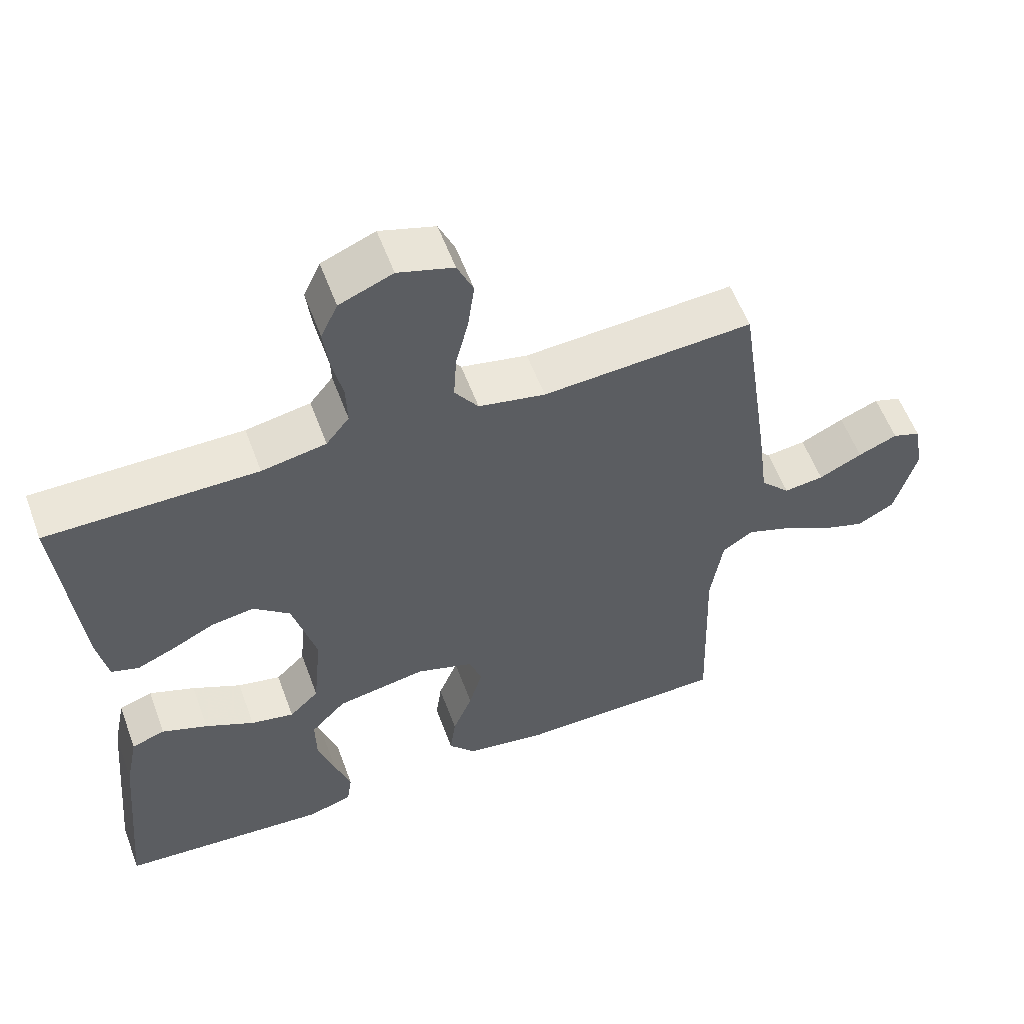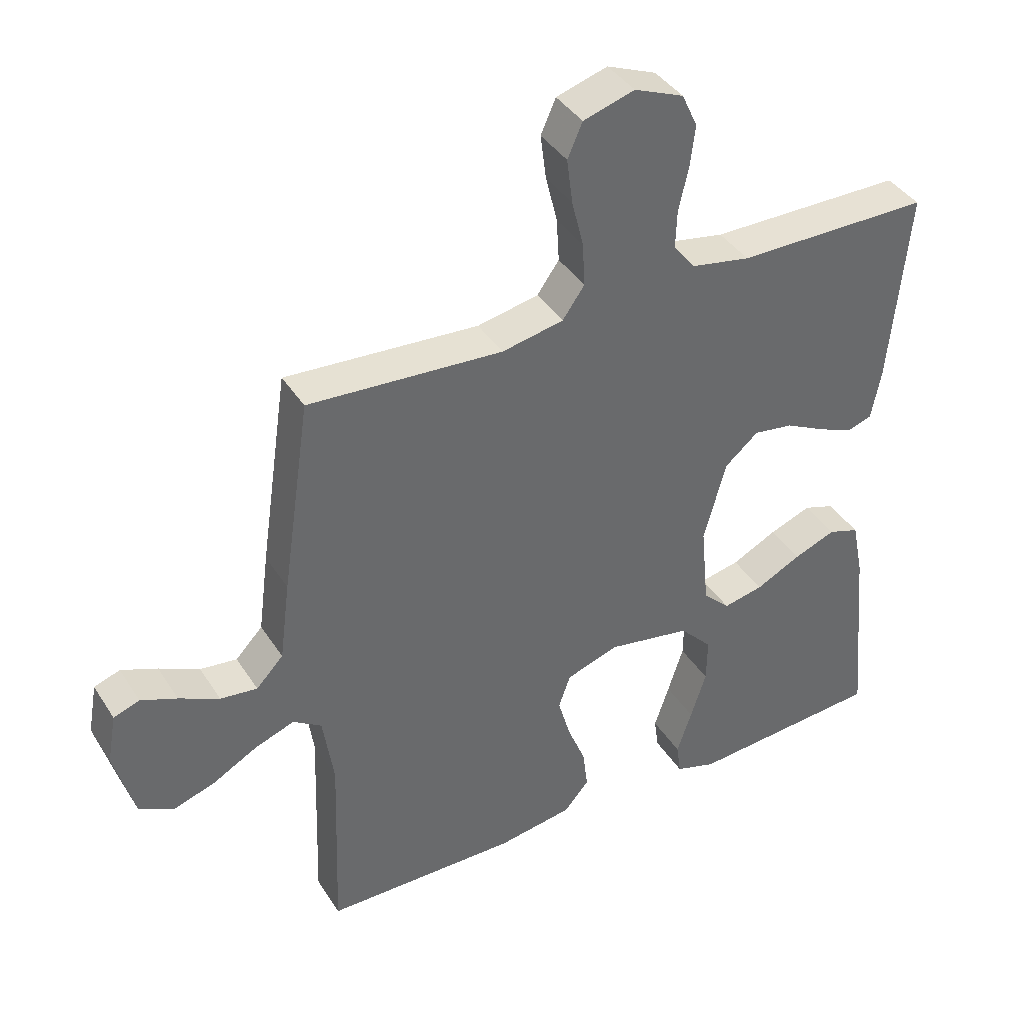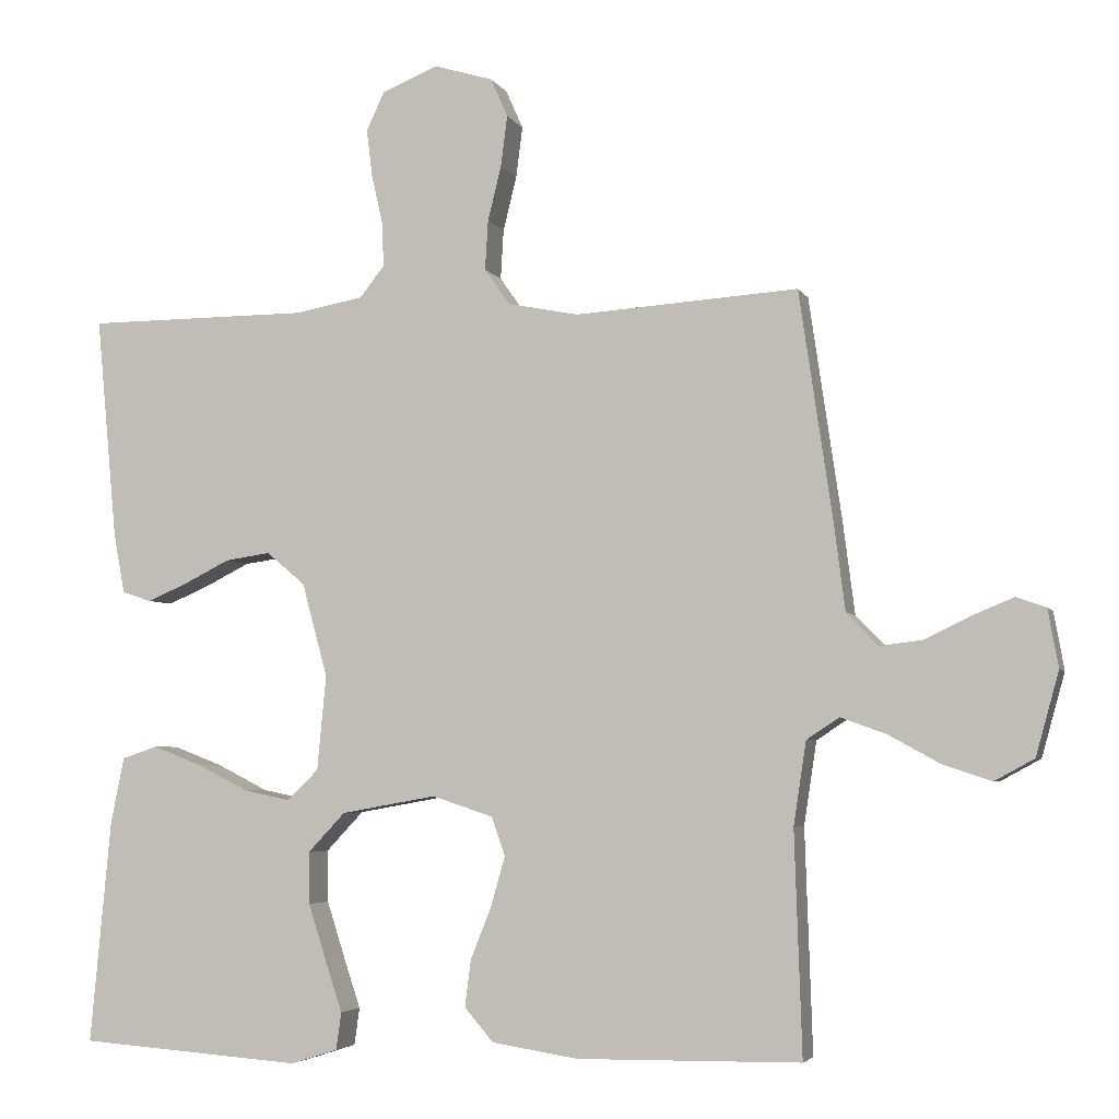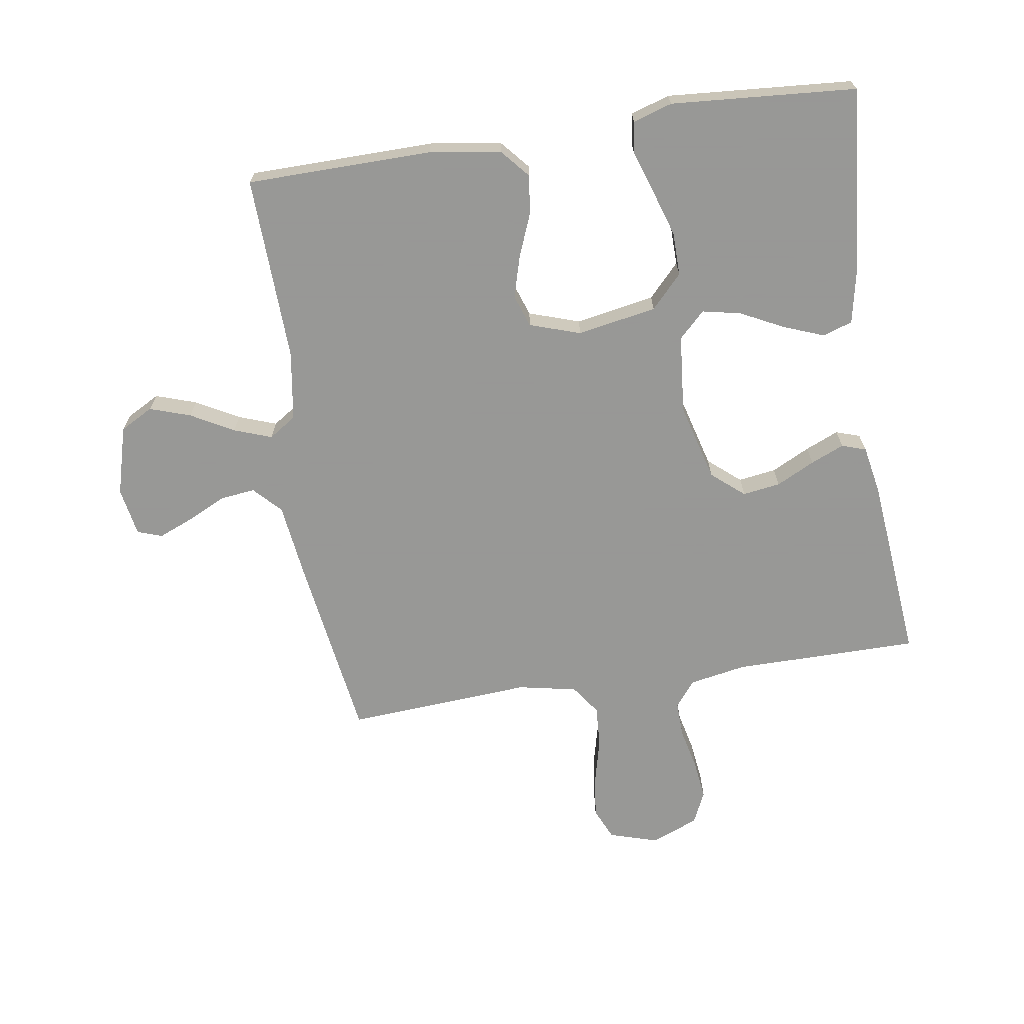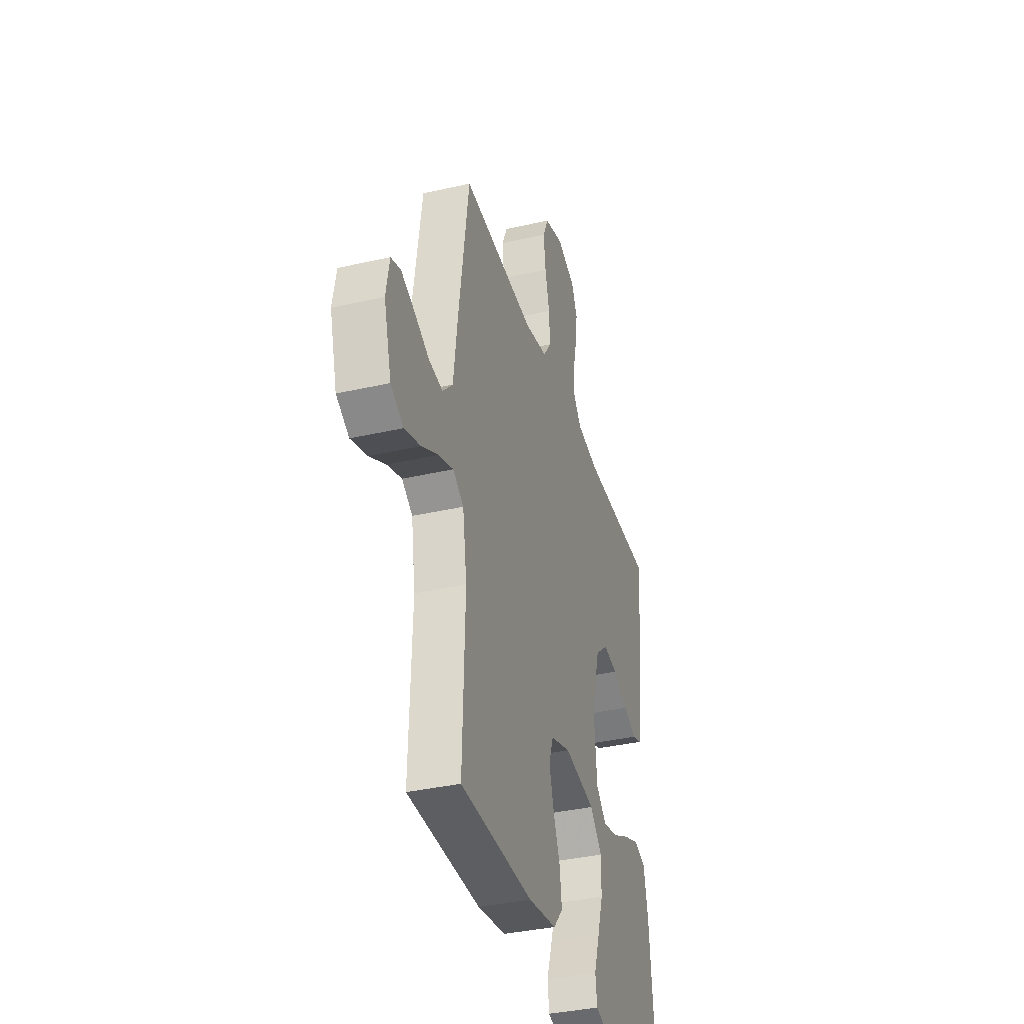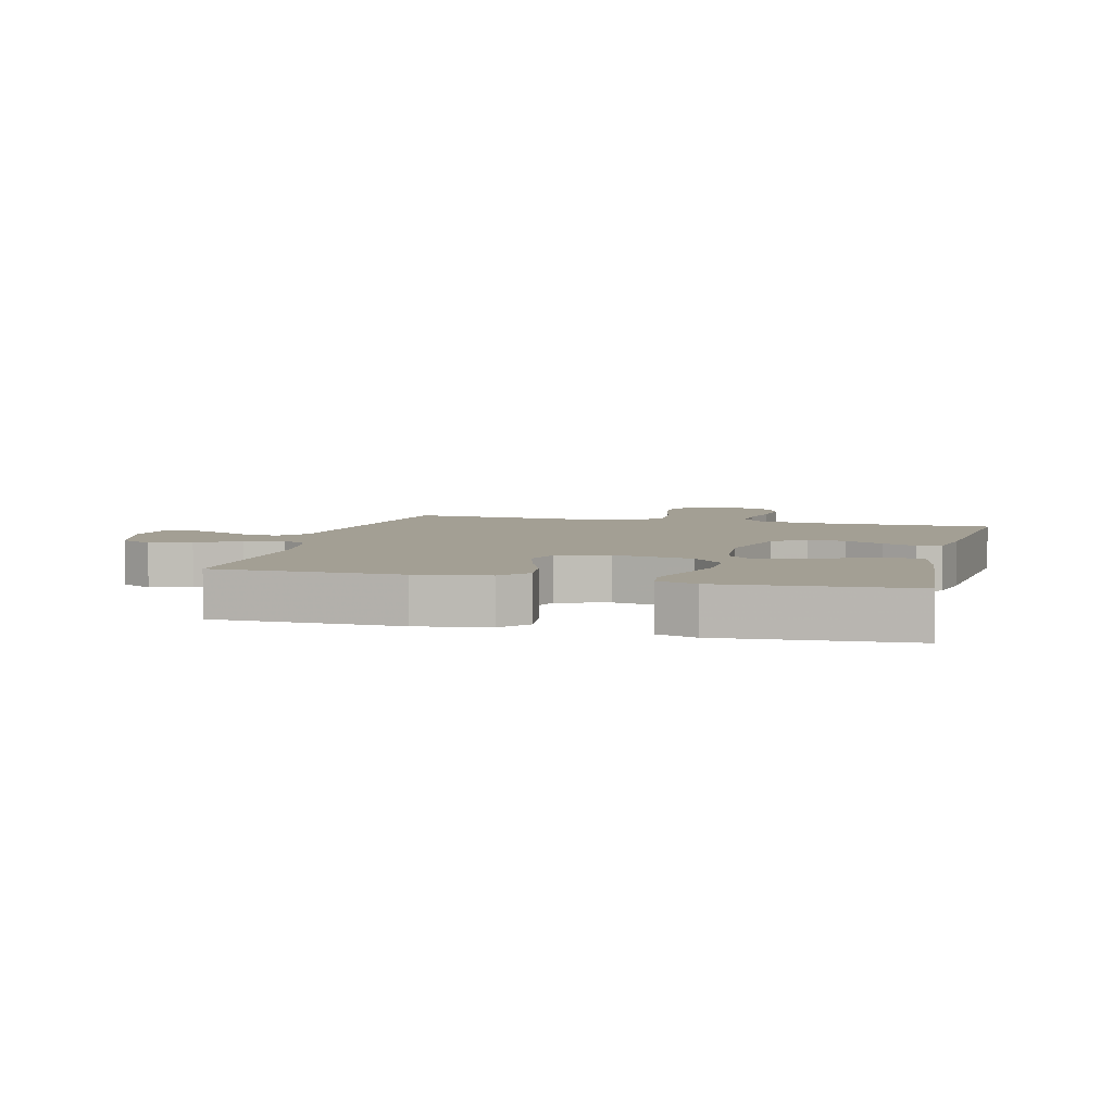
<metadata>
{"format":"obj","ext":"obj","renderer":"f3d","projection":"perspective","resolution":1024,"background":"white","views":[{"elev":57.1,"azim":-20.3,"up":"+Z"},{"elev":39.7,"azim":150.5,"up":"+Z"},{"elev":-4.3,"azim":16.3,"up":"+Z"},{"elev":-68.4,"azim":-171.2,"up":"+Y"},{"elev":-36.7,"azim":106.5,"up":"+Z"},{"elev":5.4,"azim":-165.5,"up":"+Y"}]}
</metadata>
<code>
v -0.5 0.07 -0.5
v -0.472 0.07 -0.2
v -0.454 0.07 -0.111
v -0.406 0.07 -0.095
v -0.341 0.07 -0.12
v -0.271 0.07 -0.155
v -0.209 0.07 -0.168
v -0.167 0.07 -0.127
v -0.155 0.07 0
v -0.189 0.07 0.126
v -0.241 0.07 0.17
v -0.302 0.07 0.161
v -0.364 0.07 0.13
v -0.418 0.07 0.107
v -0.457 0.07 0.12
v -0.472 0.07 0.2
v -0.5 0.07 0.5
v -0.2 0.07 0.501
v -0.108 0.07 0.518
v -0.075 0.07 0.56
v -0.077 0.07 0.619
v -0.092 0.07 0.685
v -0.1 0.07 0.749
v -0.076 0.07 0.801
v 0 0.07 0.832
v 0.079 0.07 0.808
v 0.102 0.07 0.756
v 0.093 0.07 0.687
v 0.075 0.07 0.614
v 0.071 0.07 0.547
v 0.105 0.07 0.499
v 0.2 0.07 0.48
v 0.5 0.07 0.5
v 0.544 0.07 0.2
v 0.56 0.07 0.076
v 0.602 0.07 0.032
v 0.659 0.07 0.039
v 0.721 0.07 0.069
v 0.777 0.07 0.092
v 0.817 0.07 0.078
v 0.831 0.07 0
v 0.8 0.07 -0.112
v 0.747 0.07 -0.141
v 0.681 0.07 -0.119
v 0.612 0.07 -0.081
v 0.551 0.07 -0.059
v 0.507 0.07 -0.088
v 0.49 0.07 -0.2
v 0.5 0.07 -0.5
v 0.2 0.07 -0.504
v 0.084 0.07 -0.486
v 0.045 0.07 -0.441
v 0.053 0.07 -0.378
v 0.081 0.07 -0.308
v 0.1 0.07 -0.241
v 0.082 0.07 -0.189
v 0 0.07 -0.162
v -0.128 0.07 -0.185
v -0.178 0.07 -0.238
v -0.177 0.07 -0.308
v -0.153 0.07 -0.383
v -0.13 0.07 -0.452
v -0.137 0.07 -0.502
v -0.2 0.07 -0.522
v -0.5 0 -0.5
v -0.472 0 -0.2
v -0.454 0 -0.111
v -0.406 0 -0.095
v -0.341 0 -0.12
v -0.271 0 -0.155
v -0.209 0 -0.168
v -0.167 0 -0.127
v -0.155 0 0
v -0.189 0 0.126
v -0.241 0 0.17
v -0.302 0 0.161
v -0.364 0 0.13
v -0.418 0 0.107
v -0.457 0 0.12
v -0.472 0 0.2
v -0.5 0 0.5
v -0.2 0 0.501
v -0.108 0 0.518
v -0.075 0 0.56
v -0.077 0 0.619
v -0.092 0 0.685
v -0.1 0 0.749
v -0.076 0 0.801
v 0 0 0.832
v 0.079 0 0.808
v 0.102 0 0.756
v 0.093 0 0.687
v 0.075 0 0.614
v 0.071 0 0.547
v 0.105 0 0.499
v 0.2 0 0.48
v 0.5 0 0.5
v 0.544 0 0.2
v 0.56 0 0.076
v 0.602 0 0.032
v 0.659 0 0.039
v 0.721 0 0.069
v 0.777 0 0.092
v 0.817 0 0.078
v 0.831 0 0
v 0.8 0 -0.112
v 0.747 0 -0.141
v 0.681 0 -0.119
v 0.612 0 -0.081
v 0.551 0 -0.059
v 0.507 0 -0.088
v 0.49 0 -0.2
v 0.5 0 -0.5
v 0.2 0 -0.504
v 0.084 0 -0.486
v 0.045 0 -0.441
v 0.053 0 -0.378
v 0.081 0 -0.308
v 0.1 0 -0.241
v 0.082 0 -0.189
v 0 0 -0.162
v -0.128 0 -0.185
v -0.178 0 -0.238
v -0.177 0 -0.308
v -0.153 0 -0.383
v -0.13 0 -0.452
v -0.137 0 -0.502
v -0.2 0 -0.522
f 61 62 63 64
f 60 61 64 1
f 59 60 1 2
f 58 59 2
f 57 58 2
f 51 52 53 54
f 51 54 55
f 48 49 50 51
f 47 48 51 55
f 46 47 55 56
f 42 43 44 45
f 42 45 46
f 41 42 46
f 40 41 46
f 37 38 39 40
f 37 40 46 56
f 32 33 34 35
f 31 32 35
f 31 35 36
f 26 27 28 29
f 26 29 30
f 25 26 30
f 24 25 30
f 21 22 23 24
f 20 21 24 30
f 19 20 30 31
f 15 16 17 18
f 12 13 14 15
f 12 15 18 19
f 3 4 5 6
f 2 3 6
f 2 6 7
f 57 2 7
f 36 37 56 57
f 36 57 7 8
f 31 36 8 9
f 11 12 19 31
f 10 11 31
f 9 10 31
f 128 127 126 125
f 65 128 125 124
f 66 65 124 123
f 66 123 122
f 66 122 121
f 118 117 116 115
f 119 118 115
f 115 114 113 112
f 119 115 112 111
f 120 119 111 110
f 109 108 107 106
f 110 109 106
f 110 106 105
f 110 105 104
f 104 103 102 101
f 120 110 104 101
f 99 98 97 96
f 99 96 95
f 100 99 95
f 93 92 91 90
f 94 93 90
f 94 90 89
f 94 89 88
f 88 87 86 85
f 94 88 85 84
f 95 94 84 83
f 82 81 80 79
f 79 78 77 76
f 83 82 79 76
f 70 69 68 67
f 70 67 66
f 71 70 66
f 71 66 121
f 121 120 101 100
f 72 71 121 100
f 73 72 100 95
f 95 83 76 75
f 95 75 74
f 95 74 73
f 1 65 66 2
f 2 66 67 3
f 3 67 68 4
f 4 68 69 5
f 5 69 70 6
f 6 70 71 7
f 7 71 72 8
f 8 72 73 9
f 9 73 74 10
f 10 74 75 11
f 11 75 76 12
f 12 76 77 13
f 13 77 78 14
f 14 78 79 15
f 15 79 80 16
f 16 80 81 17
f 17 81 82 18
f 18 82 83 19
f 19 83 84 20
f 20 84 85 21
f 21 85 86 22
f 22 86 87 23
f 23 87 88 24
f 24 88 89 25
f 25 89 90 26
f 26 90 91 27
f 27 91 92 28
f 28 92 93 29
f 29 93 94 30
f 30 94 95 31
f 31 95 96 32
f 32 96 97 33
f 33 97 98 34
f 34 98 99 35
f 35 99 100 36
f 36 100 101 37
f 37 101 102 38
f 38 102 103 39
f 39 103 104 40
f 40 104 105 41
f 41 105 106 42
f 42 106 107 43
f 43 107 108 44
f 44 108 109 45
f 45 109 110 46
f 46 110 111 47
f 47 111 112 48
f 48 112 113 49
f 49 113 114 50
f 50 114 115 51
f 51 115 116 52
f 52 116 117 53
f 53 117 118 54
f 54 118 119 55
f 55 119 120 56
f 56 120 121 57
f 57 121 122 58
f 58 122 123 59
f 59 123 124 60
f 60 124 125 61
f 61 125 126 62
f 62 126 127 63
f 63 127 128 64
f 64 128 65 1

</code>
